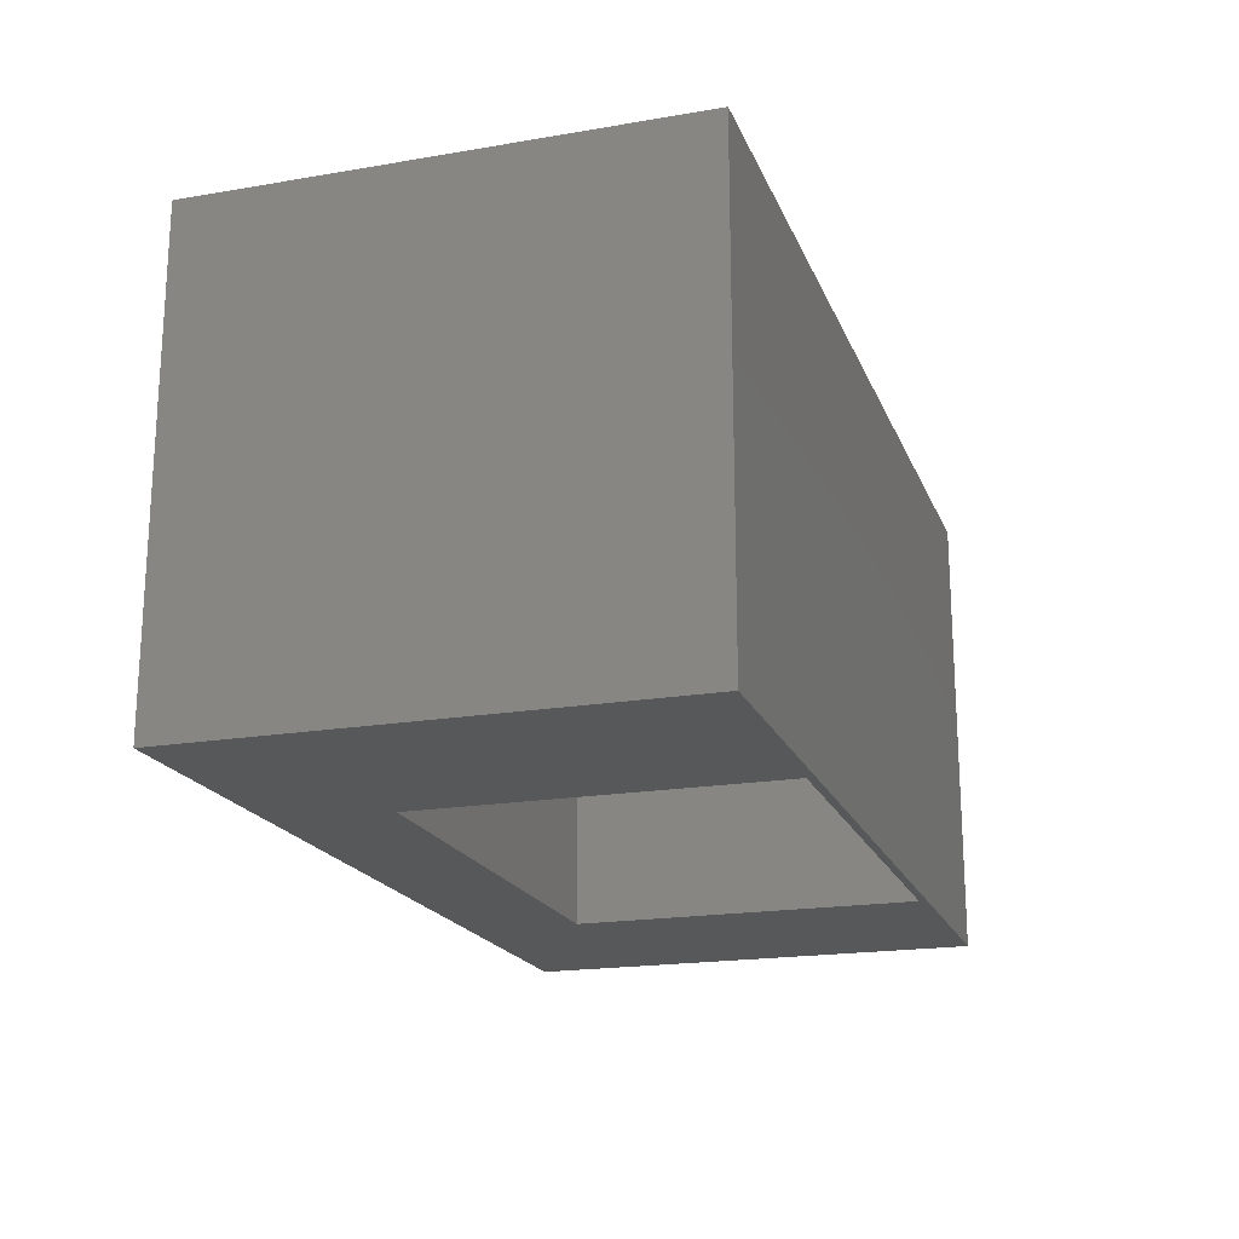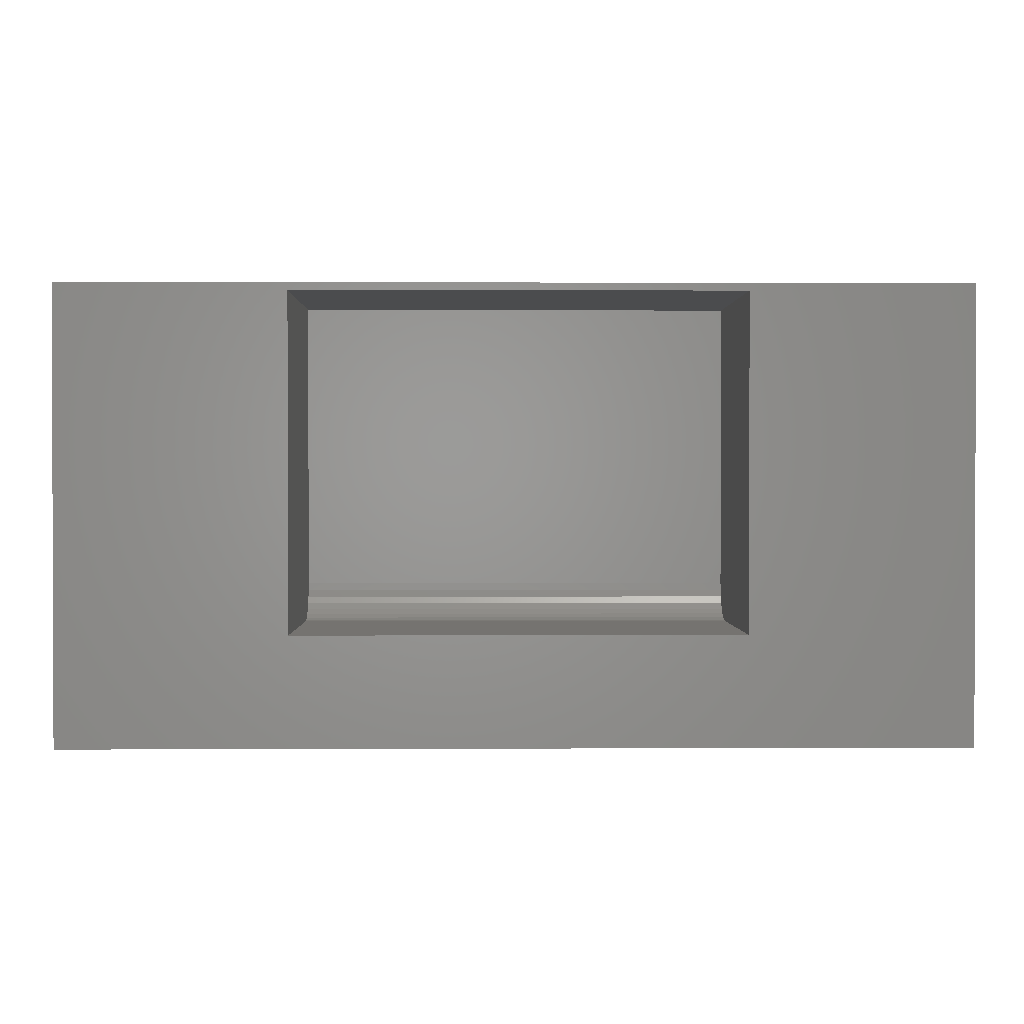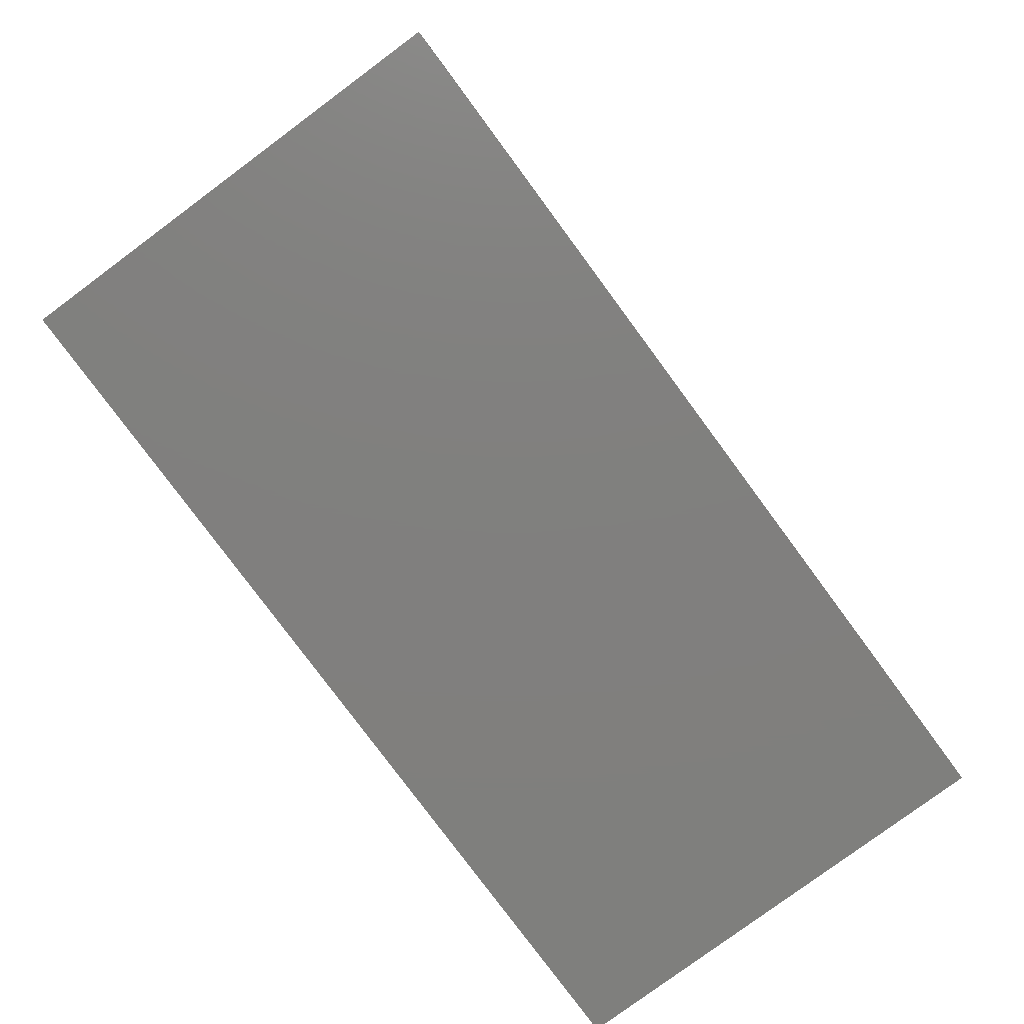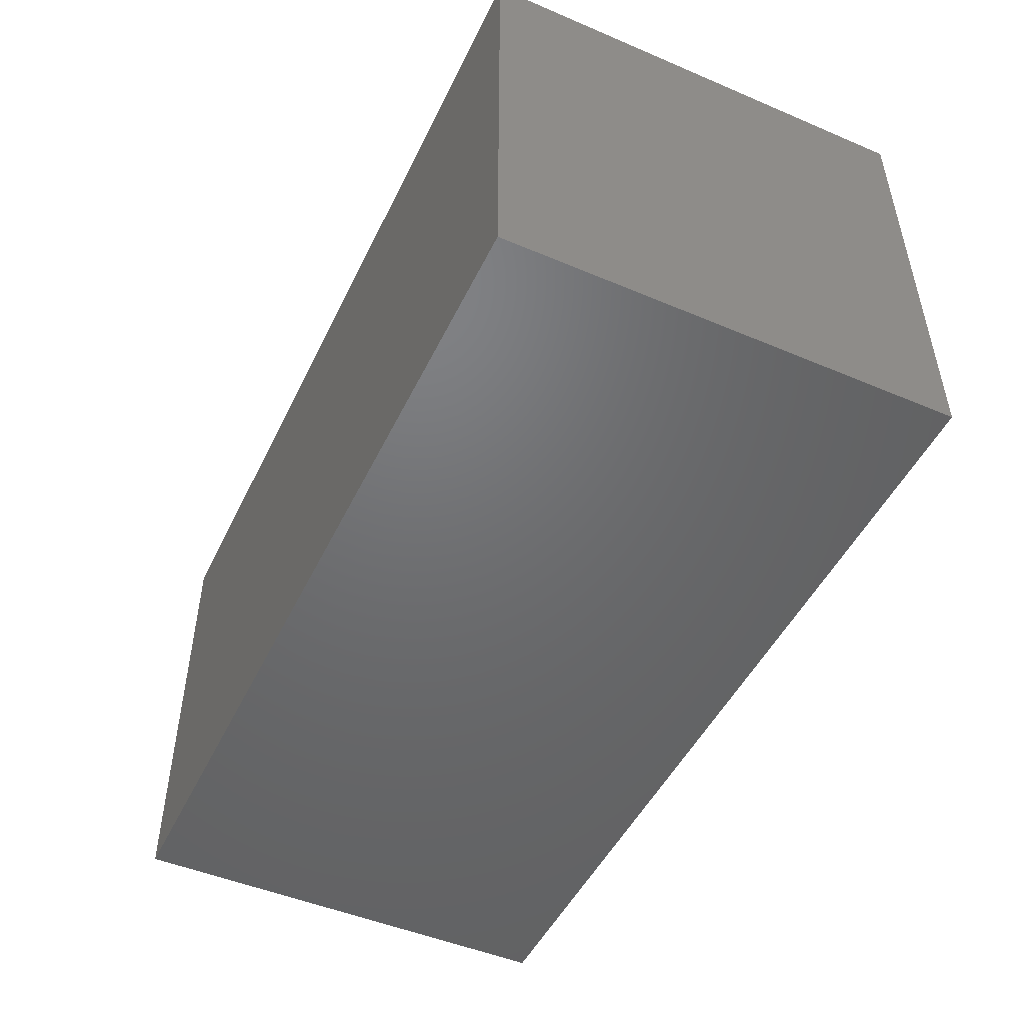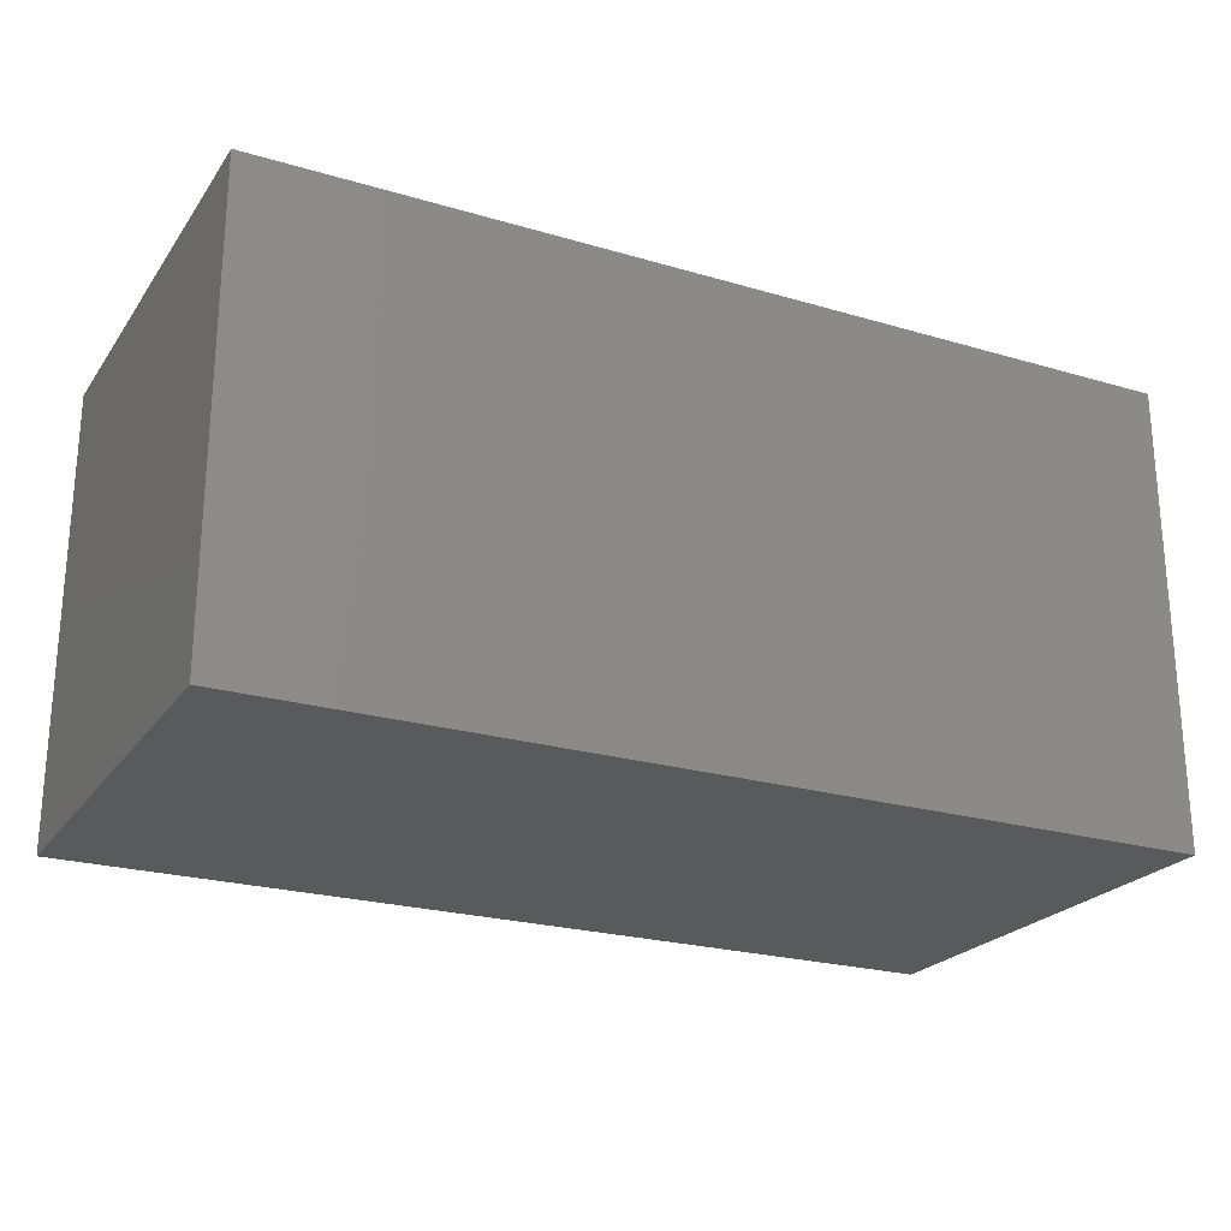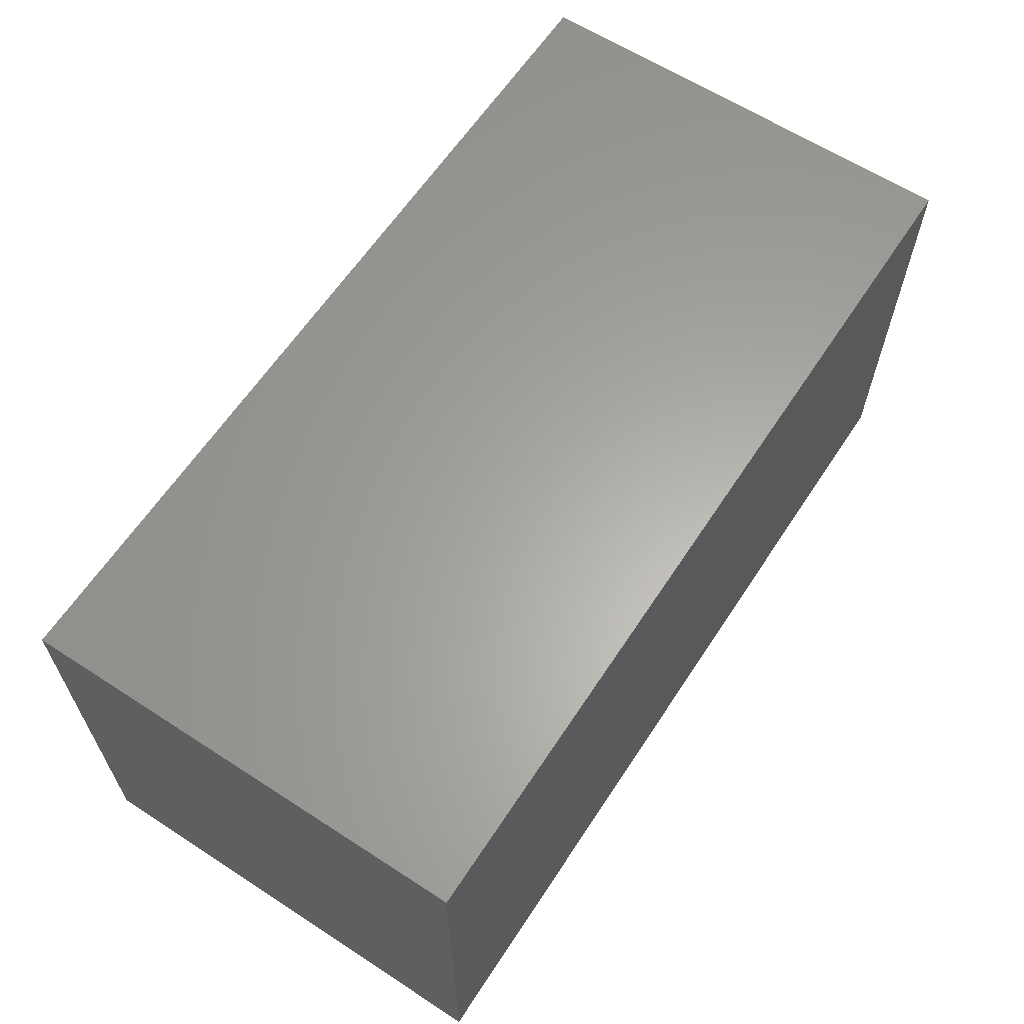
<metadata>
{"format":"stl","ext":"stl","renderer":"f3d","projection":"perspective","resolution":1024,"background":"white","views":[{"elev":-19.3,"azim":-72.3,"up":"+Y"},{"elev":1.0,"azim":-0.9,"up":"+Z"},{"elev":-79.7,"azim":-53.5,"up":"+Z"},{"elev":-48.9,"azim":-115.2,"up":"+Z"},{"elev":-23.4,"azim":153.6,"up":"+Z"},{"elev":62.5,"azim":-56.7,"up":"+Y"}]}
</metadata>
<code>
# stl→obj: 32 verts, 60 faces
v -0.4766 -0.2656 0.02344
v 0.0625 -0.2656 0.02344
v -0.4766 -0.2656 0.3794
v 0.0625 -0.2656 0.3794
v -0.4766 -0.3125 -0.02344
v -0.4766 -0.3034 -0.02254
v -0.4766 -0.2946 -0.01987
v -0.4766 -0.5391 -0.02344
v -0.4766 -0.2865 -0.01554
v -0.4766 -0.2794 -0.009708
v -0.4766 -0.2735 -0.002605
v -0.4766 -0.2692 0.005499
v -0.4766 -0.2665 0.01429
v -0.4766 -0.5391 0.3794
v 0.0625 -0.2794 -0.009708
v 0.0625 -0.2692 0.005499
v 0.0625 -0.2735 -0.002605
v 0.0625 -0.5391 0.3794
v 0.0625 -0.2665 0.01429
v 0.0625 -0.5391 -0.02344
v 0.0625 -0.2865 -0.01554
v 0.0625 -0.2946 -0.01987
v 0.0625 -0.3034 -0.02254
v 0.0625 -0.3125 -0.02344
v 0.3281 -0.5391 0.3885
v -0.75 -0.5391 0.3885
v 0.3281 -0.5391 -0.1562
v -0.75 -0.5391 -0.1562
v -0.75 0 -0.1562
v -0.75 3.024e-17 0.3885
v 0.3281 1.197e-16 -0.1562
v 0.3281 1.499e-16 0.3885
f 1 2 3
f 3 2 4
f 5 6 7
f 8 5 7
f 8 7 9
f 8 9 10
f 8 10 11
f 8 11 12
f 8 12 13
f 8 13 1
f 8 1 3
f 8 3 14
f 15 16 17
f 18 4 2
f 18 2 19
f 18 19 20
f 19 16 15
f 19 15 21
f 19 21 22
f 19 22 23
f 19 23 24
f 19 24 20
f 5 8 24
f 24 8 20
f 10 17 11
f 11 17 16
f 11 16 12
f 12 16 19
f 12 19 13
f 13 19 2
f 13 2 1
f 17 10 15
f 15 10 9
f 15 9 21
f 21 9 7
f 21 7 22
f 22 7 6
f 22 6 23
f 23 6 5
f 23 5 24
f 25 26 14
f 25 14 18
f 25 18 20
f 25 20 27
f 27 20 28
f 28 20 8
f 28 8 26
f 26 8 14
f 4 18 3
f 3 18 14
f 29 30 31
f 31 30 32
f 26 30 28
f 28 30 29
f 25 32 26
f 26 32 30
f 27 31 25
f 25 31 32
f 28 29 27
f 27 29 31

</code>
